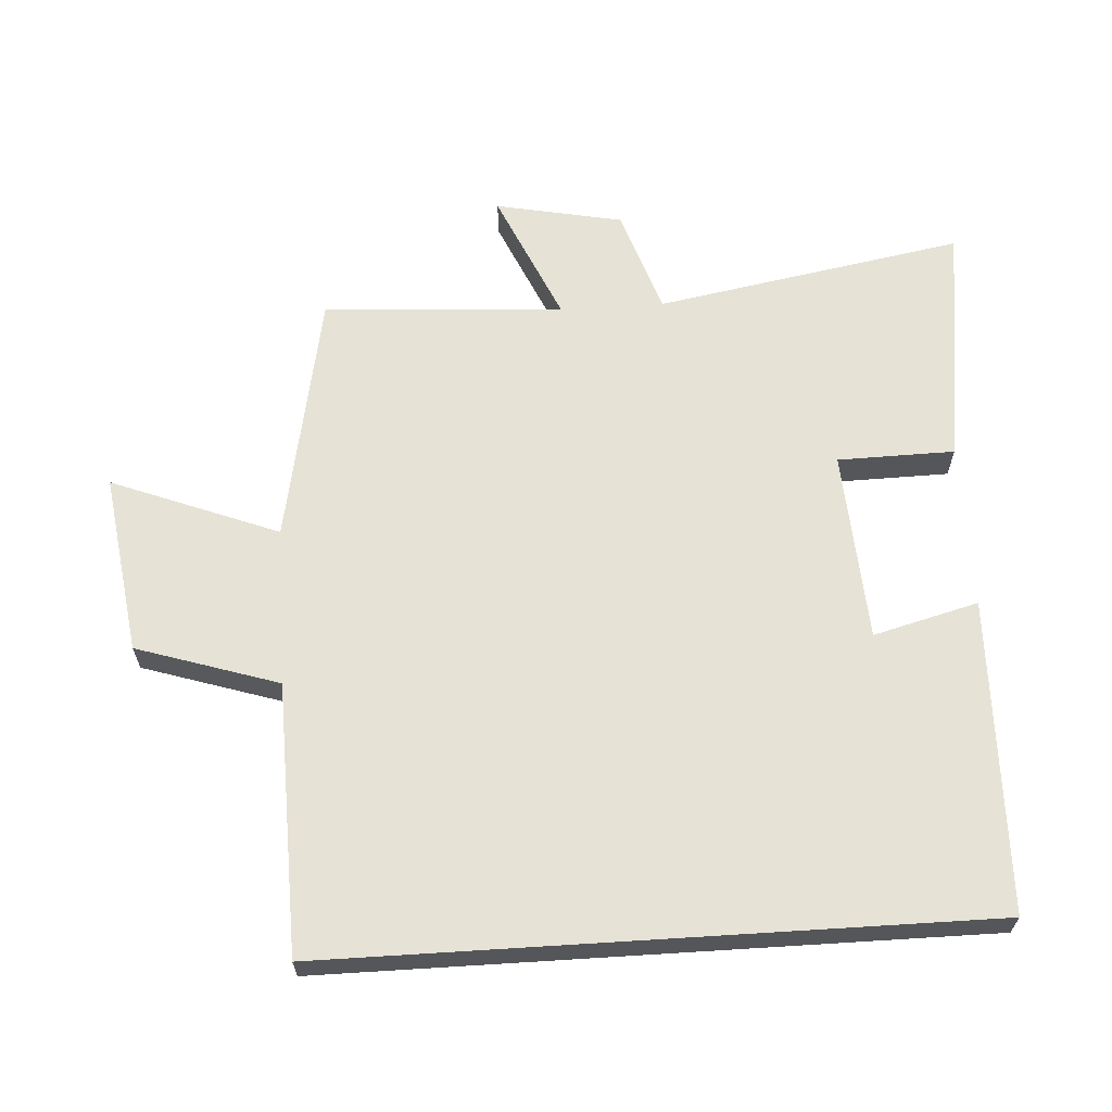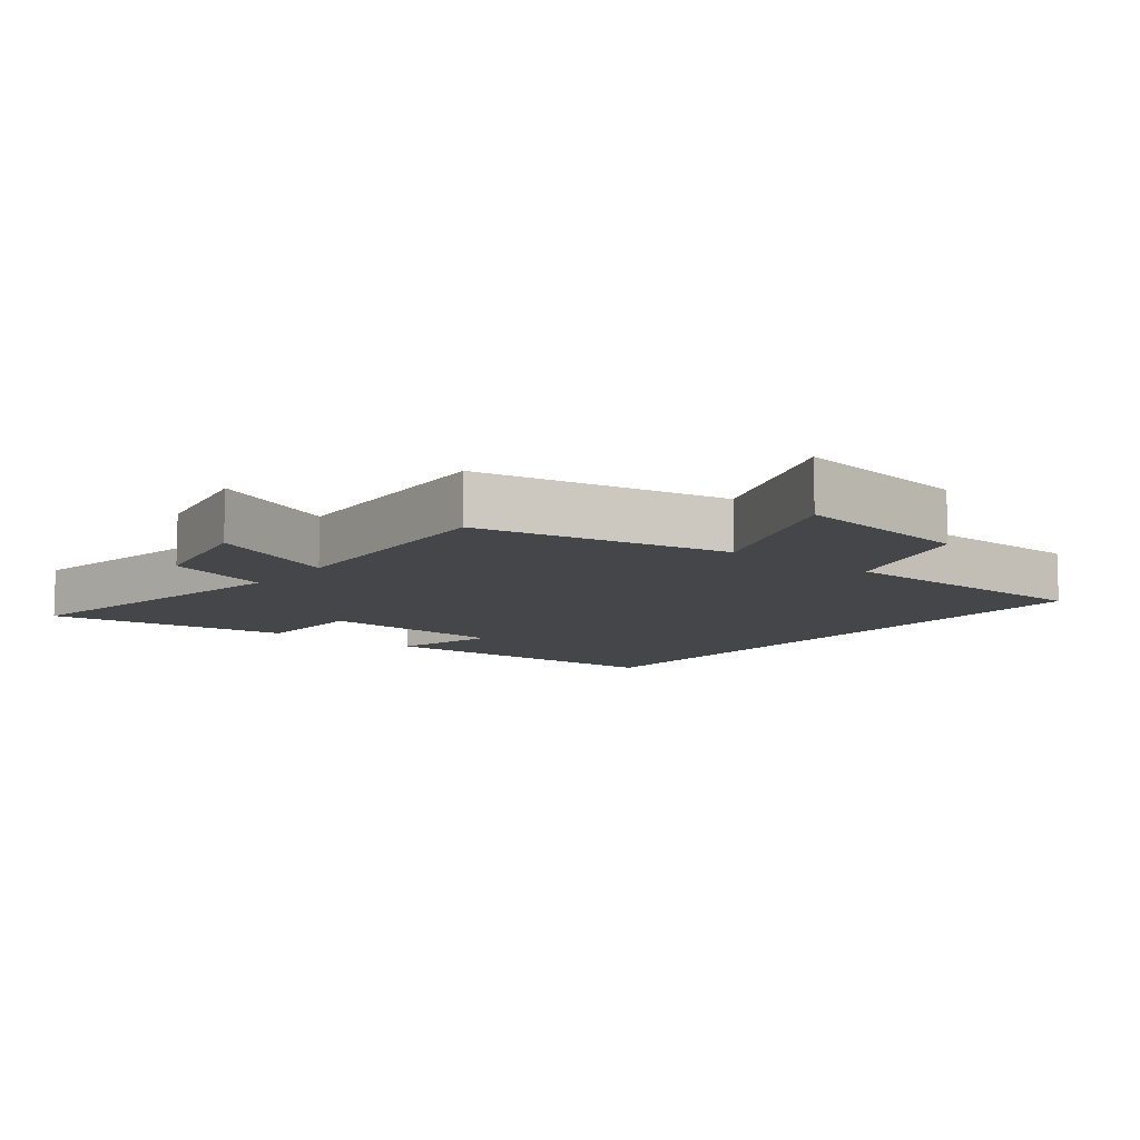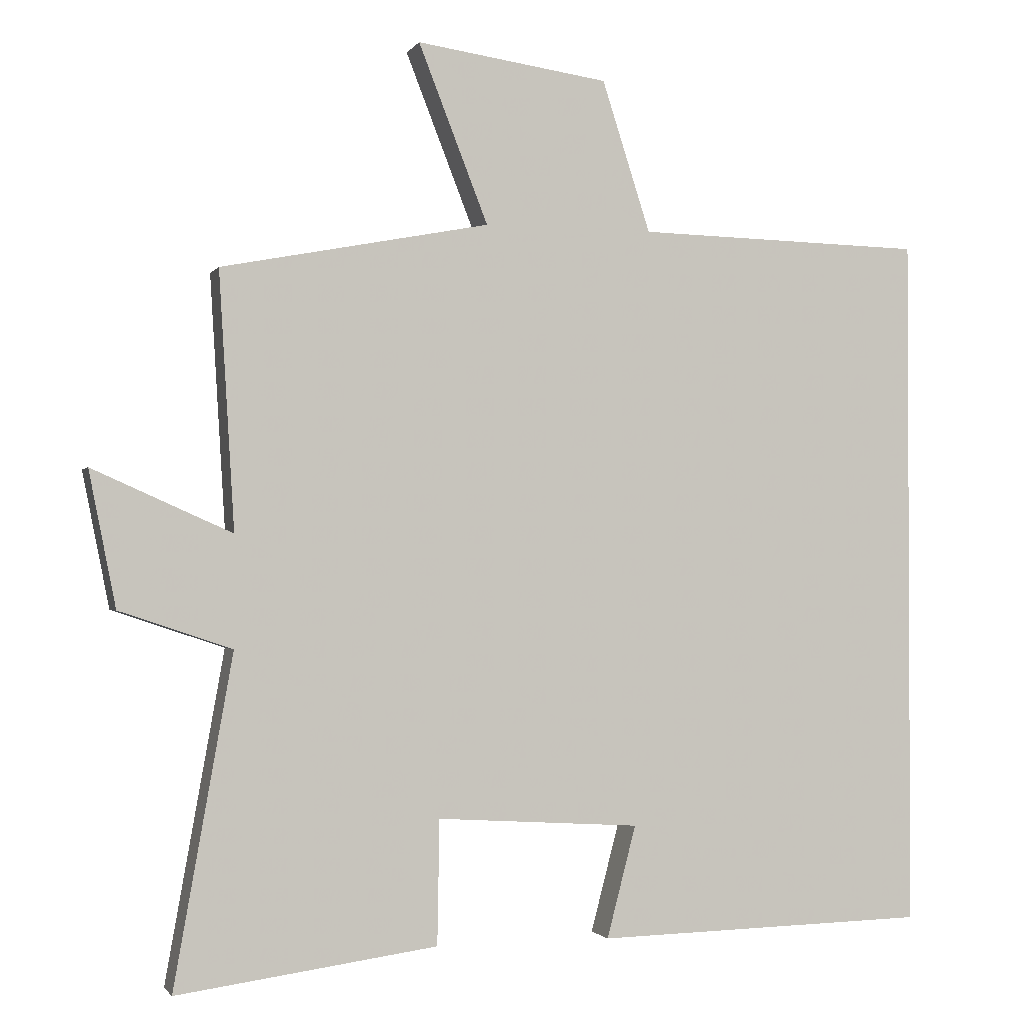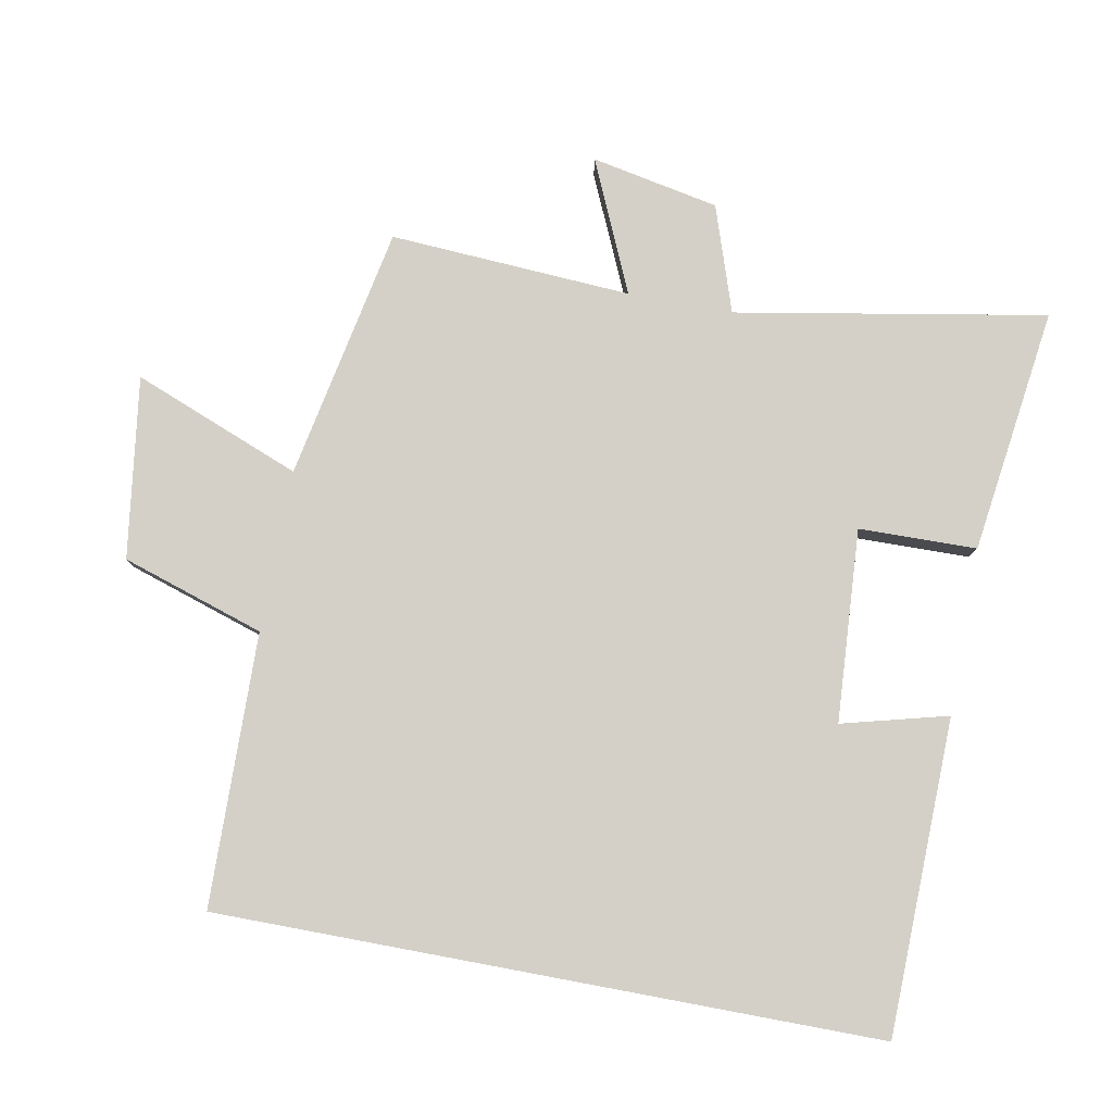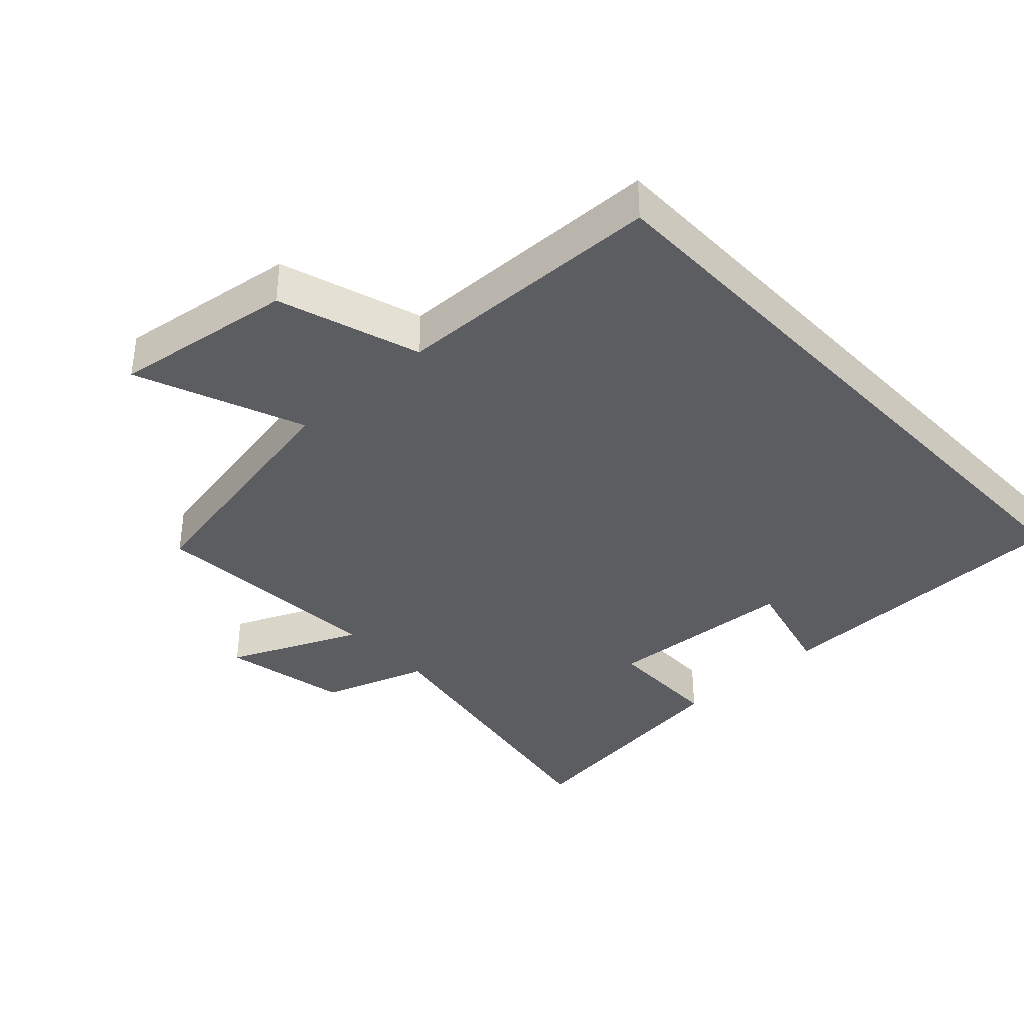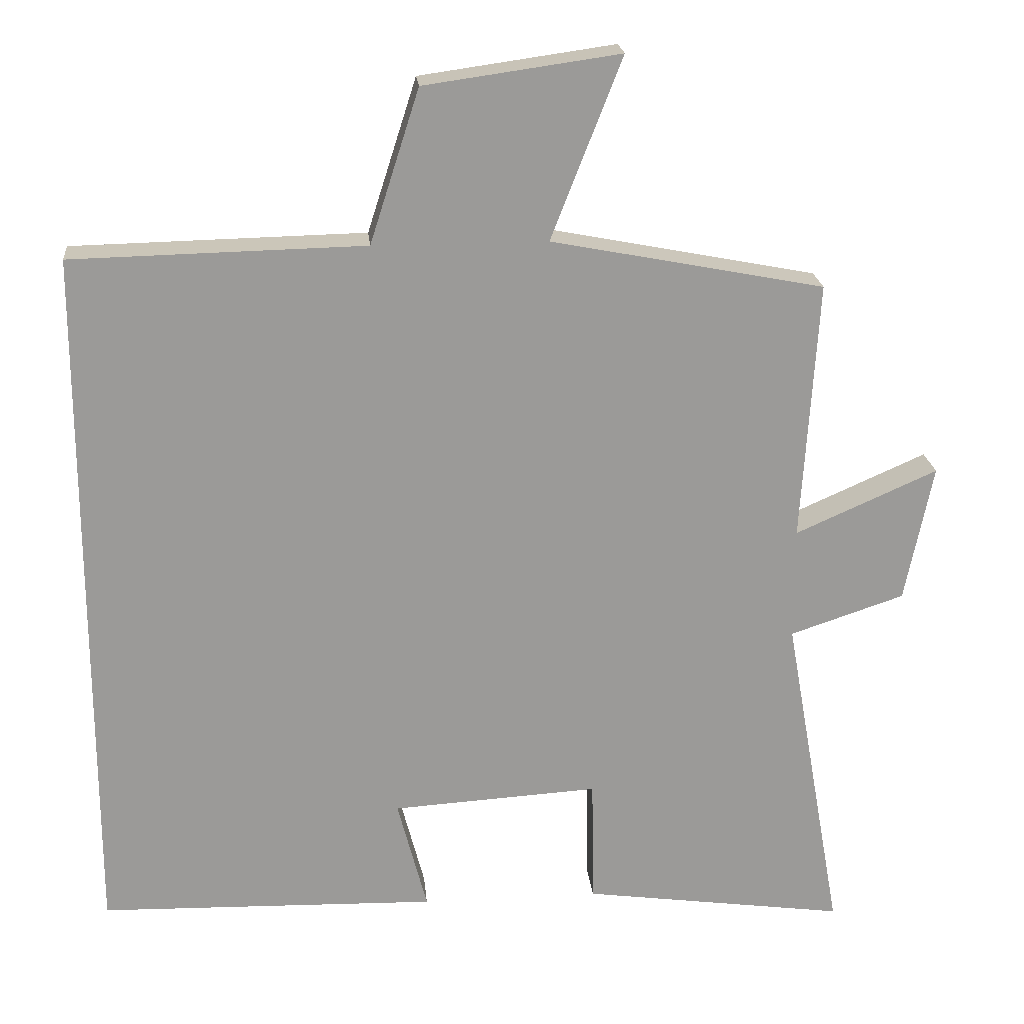
<metadata>
{"format":"obj","ext":"obj","renderer":"f3d","projection":"perspective","resolution":1024,"background":"white","views":[{"elev":63.9,"azim":86.4,"up":"+Y"},{"elev":-9.6,"azim":-38.3,"up":"+Y"},{"elev":-1.5,"azim":-16.8,"up":"+Z"},{"elev":80.0,"azim":100.6,"up":"+Y"},{"elev":-37.1,"azim":43.1,"up":"+Y"},{"elev":20.9,"azim":174.6,"up":"+Z"}]}
</metadata>
<code>
v 0.5 0.07 -0.489
v 0.032 0.07 -0.5
v 0.073 0.07 -0.343
v -0.213 0.07 -0.325
v -0.216 0.07 -0.5
v -0.582 0.07 -0.55
v -0.5 0.07 -0.089
v -0.658 0.07 -0.036
v -0.696 0.07 0.154
v -0.5 0.07 0.067
v -0.522 0.07 0.427
v -0.145 0.07 0.5
v -0.243 0.07 0.75
v 0.027 0.07 0.712
v 0.095 0.07 0.5
v 0.5 0.07 0.491
v 0.5 0 -0.489
v 0.032 0 -0.5
v 0.073 0 -0.343
v -0.213 0 -0.325
v -0.216 0 -0.5
v -0.582 0 -0.55
v -0.5 0 -0.089
v -0.658 0 -0.036
v -0.696 0 0.154
v -0.5 0 0.067
v -0.522 0 0.427
v -0.145 0 0.5
v -0.243 0 0.75
v 0.027 0 0.712
v 0.095 0 0.5
v 0.5 0 0.491
f 15 16 1
f 12 13 14 15
f 10 11 12 15
f 10 15 1
f 7 8 9 10
f 7 10 1
f 4 5 6 7
f 3 4 7
f 3 7 1
f 1 2 3
f 17 32 31
f 31 30 29 28
f 31 28 27 26
f 17 31 26
f 26 25 24 23
f 17 26 23
f 23 22 21 20
f 23 20 19
f 17 23 19
f 19 18 17
f 1 17 18 2
f 2 18 19 3
f 3 19 20 4
f 4 20 21 5
f 5 21 22 6
f 6 22 23 7
f 7 23 24 8
f 8 24 25 9
f 9 25 26 10
f 10 26 27 11
f 11 27 28 12
f 12 28 29 13
f 13 29 30 14
f 14 30 31 15
f 15 31 32 16
f 16 32 17 1

</code>
